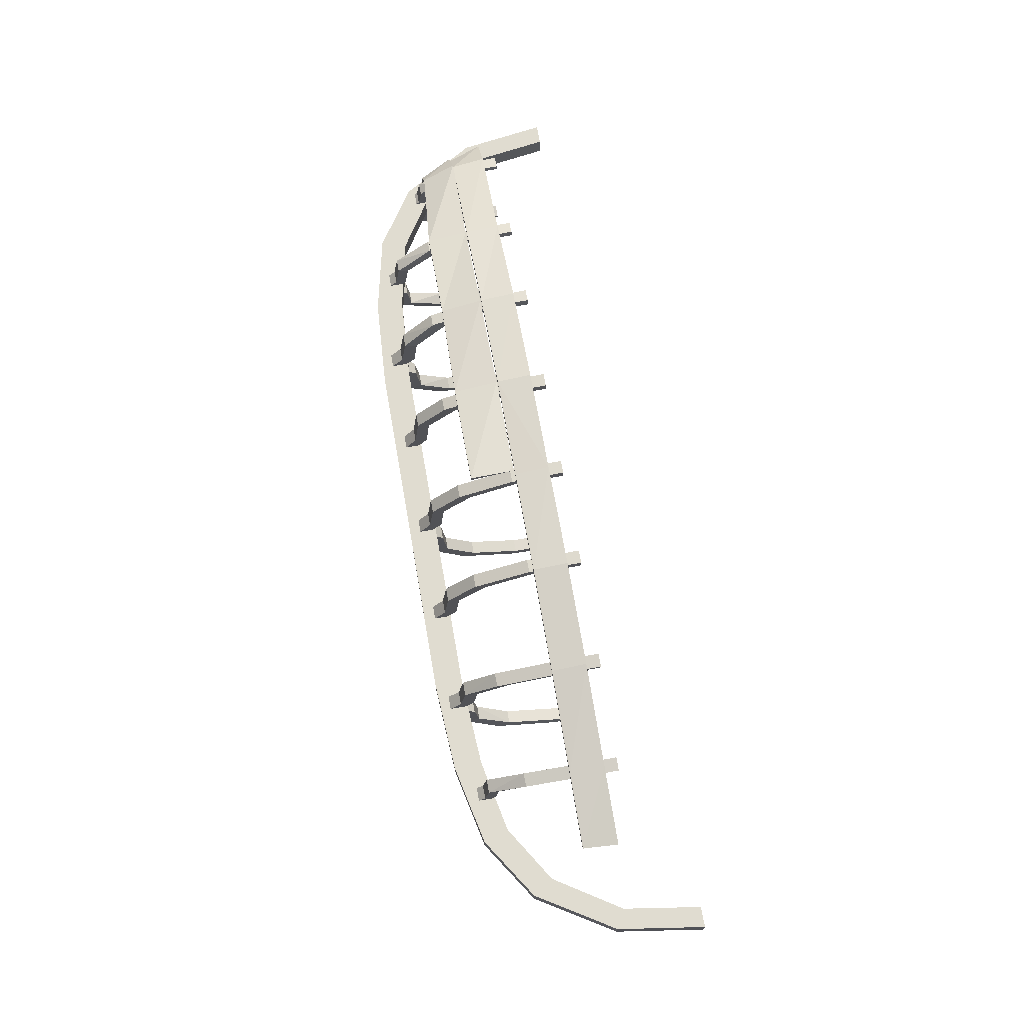
<metadata>
{"format":"obj","ext":"obj","renderer":"f3d","projection":"perspective","resolution":1024,"background":"white","views":[{"elev":69.6,"azim":80.0,"up":"+Z"}]}
</metadata>
<code>
o NW_CITY_SHIP_01
v 1.523 0.55 1.584
v -2.998 0.55 1.409
v 5.54 0.55 0.9378
v 5.027 -1.293 0.06778
v -2.571 -1.624 0.06778
v -5.914 -0.715 0.06778
v -5.902 0.55 0.7634
v -1.523 0.05 1.528
v 3.013 0.55 1.48
v 1e-05 0.03092 1.74
v -2.998 0.03092 1.339
v -6.209 0.03092 0.4109
v -4.454 0.03092 1.024
v -6.777 1.624 -0.22
v -6.589 0.3795 0.06778
v 3.86 -1.144 -0.22
v 6.777 1.624 0.06778
v 5.72 -0.4201 -0.22
v -0.09095 -0.8124 -1.434
v -0.09095 -0.8124 1.281
v -0.09095 -1.128 -0.3888
v -4.908 -0.9287 -0.22
v -5.926 -0.4691 -0.06659
v 2.831 -0.5747 1.094
v 2.882 0.7549 1.436
v 2.782 -1.589 -0.0761
v 2.782 -1.222 0.7308
v -2.831 -0.5747 1.094
v -2.882 0.7549 1.436
v -2.782 -1.589 -0.0761
v -2.782 -1.222 0.7308
v 1.341 -0.6528 1.194
v 1.341 0.7548 1.588
v 1.531 -1.38 -0.0761
v 1.341 -1.236 0.8425
v -1.341 -0.6528 1.194
v -1.341 0.7548 1.588
v -1.531 -1.38 -0.0761
v -1.341 -1.236 0.8425
v -4.472 -0.4435 -0.9469
v -4.329 0.7547 -1.191
v -4.222 -0.9696 -0.6374
v 1e-05 -0.613 1.71
v 4.286 -0.4435 0.8343
v 4.329 0.7547 1.038
v 4.222 -1.246 -0.0761
v 4.412 -0.9696 0.4851
v 0.09929 -1.236 -0.9947
v 0.09929 -1.236 0.8425
v -4.222 -1.246 -0.0761
v -4.425 -0.5654 0.8668
v -6.57 0.55 0.003522
v -6.253 0.05 0.003522
v -4.298 -0.586 0.8936
v -4.329 0.7547 1.038
v -4.412 -0.9696 0.4851
v -0.09095 -1.071 0.7796
v -0.09095 -1.128 0.2366
v -5.834 0.05 0.6485
v 5.5 0.05 0.8889
v -6.309 0.03092 -0.06659
v -5.853 -0.5348 -0.5082
v -5.73 0.7548 -0.9028
v -5.662 -0.6333 -0.0761
v 0.09929 -0.6528 1.194
v 0.09929 0.7548 1.588
v -5.69 -0.1384 0.5553
v -5.73 0.7548 0.7506
v -5.853 -0.5348 0.356
v 0.09929 -1.38 -0.0761
v 2.571 -1.224 0.06778
v -5.972 -0.4691 0.3296
v -0.09095 -1.071 -0.9318
v 0.09929 -0.6528 -1.346
v 0.09929 0.7546 -1.613
v 6.589 0.3795 0.06778
v 3.02 -0.5747 -1.218
v 2.882 0.7549 -1.588
v 2.843 -0.7518 -1.322
v -3.019 -0.5747 -1.218
v -2.882 0.7549 -1.588
v -2.843 -0.7518 -1.322
v 1.341 -1.567 -0.0761
v -1.341 -1.567 -0.0761
v 3.031 -0.7518 1.142
v -3.031 -0.7518 1.142
v 1.531 -0.8124 1.281
v -1.531 -0.8124 1.281
v -2.571 -1.224 0.06778
v 5.914 -0.715 0.06778
v 4.908 -0.9287 0.06778
v -0.09095 0.7548 -1.74
v 3.071 0.7549 1.408
v -3.071 0.7549 1.408
v -5.853 -0.6333 -0.0761
v 1.531 0.7548 1.588
v -1.531 0.7548 1.588
v 2.972 -1.222 -0.883
v 3.071 0.7549 -1.56
v -2.972 -1.222 -0.883
v -3.071 0.7549 -1.56
v -0.09095 0.7548 1.588
v -5.916 0.7548 0.7127
v -5.916 0.7548 -0.8649
v -4.412 -1.116 -0.6786
v -4.515 0.7547 -1.151
v 4.515 0.7547 0.9988
v -4.515 0.7547 0.9988
v 1.523 0.05 1.599
v 6.777 1.624 -0.22
v 6.321 0.5228 0.06778
v -0.09095 -1.38 -0.0761
v -0.09095 0.04701 -1.595
v 2.571 -1.624 -0.22
v 5.914 -0.715 -0.22
v -5.027 -1.293 -0.22
v -0.09095 -0.01496 1.549
v -1.531 -0.01496 1.549
v 1.531 -0.01496 1.549
v 6.489 1.624 0.06778
v -4.222 -1.116 0.5264
v -4.286 -0.4435 0.8343
v 6.489 1.624 -0.22
v -6.777 1.624 0.06778
v -6.489 1.624 0.06778
v -6.321 0.5228 -0.22
v -6.489 1.624 -0.22
v 4.298 -0.586 0.8936
v 4.412 -1.021 0.129
v 4.412 -1.412 -0.0761
v 4.222 -1.116 0.5264
v -5.914 -0.715 -0.22
v -6.321 0.5228 0.06778
v -4.412 -1.021 0.129
v 1.341 -1.38 -0.0761
v -1.341 -1.38 -0.0761
v 2.972 -1.222 0.7308
v 2.972 -1.382 -0.0761
v 2.972 -1.299 0.2461
v 2.972 -1.299 -0.3983
v 2.972 -1.589 -0.0761
v -2.972 -1.222 0.7308
v -2.972 -1.382 -0.0761
v -2.972 -1.299 0.2461
v -2.972 -1.299 -0.3983
v -2.972 -1.589 -0.0761
v 2.831 -0.5747 -1.246
v -2.831 -0.5747 -1.246
v 2.972 -1.039 0.6756
v 2.972 -1.039 -0.8278
v 2.782 -1.382 -0.0761
v -2.972 -1.039 0.6756
v -2.972 -1.039 -0.8278
v -2.782 -1.382 -0.0761
v 1.531 -1.236 0.8425
v 1.531 -1.305 0.2906
v 1.531 -1.567 -0.0761
v -1.531 -1.236 0.8425
v -1.531 -1.305 0.2906
v -1.531 -1.567 -0.0761
v 0.09929 -1.567 -0.0761
v -0.09095 -1.567 -0.0761
v 1.531 -0.6528 1.194
v -1.531 -0.6528 1.194
v -5.72 -0.4201 0.06778
v -5.69 -0.1384 -0.7075
v -5.853 -0.4229 -0.4764
v -5.853 -0.582 -0.2618
v 4.222 -1.178 0.1644
v 4.222 -1.412 -0.0761
v -4.412 -1.412 -0.0761
v -4.222 -1.178 0.1644
v -4.222 -1.412 -0.0761
v 4.412 -1.246 -0.0761
v -4.412 -1.246 -0.0761
v 2.782 -1.222 -0.883
v -2.782 -1.222 -0.883
v -4.298 -0.586 -1.046
v -4.412 -0.9696 -0.6374
v -4.412 -1.021 -0.2812
v -5.853 -0.582 0.1096
v -5.853 -0.76 -0.0761
v -0.09095 -0.01496 -1.702
v 0.09929 0.7548 -1.74
v 1.341 0.04701 1.443
v 1.341 0.7546 1.461
v -1.341 0.04701 1.443
v -1.341 0.7546 1.461
v 0.09929 0.04701 1.443
v 0.09929 0.7546 1.461
v -0.09095 0.7546 -1.613
v 1.531 0.7546 1.461
v -1.531 0.7546 1.461
v -0.09095 0.7546 1.461
v 1.341 -1.071 0.7796
v -1.341 -1.071 0.7796
v -5.853 -0.4229 0.3242
v 3.066 0.1333 1.375
v -3.066 0.1333 1.375
v -5.662 -0.76 -0.0761
v -5.662 -0.4229 0.3242
v 0.09929 -1.305 0.2906
v 0.09929 -1.305 -0.4428
v 0.09929 -0.8124 -1.434
v 1.341 -0.8124 1.281
v -1.341 -0.8124 1.281
v 0.09929 -0.8124 1.281
v -3.013 0.55 1.48
v 2.843 -0.7518 1.17
v -2.843 -0.7518 1.17
v 2.866 0.7555 -1.478
v 3.052 0.2021 -1.434
v 3.054 0.7555 -1.45
v -2.866 0.7555 -1.478
v -3.052 0.2021 -1.434
v -3.054 0.7555 -1.45
v 3.054 0.7555 1.298
v 2.864 0.2021 1.31
v 2.866 0.7555 1.326
v -3.054 0.7555 1.298
v -2.864 0.2021 1.31
v -2.866 0.7555 1.326
v 5.027 -1.293 -0.22
v -5.027 -1.293 0.06778
v 6.589 0.3795 -0.22
v -6.589 0.3795 -0.22
v -0.09095 -0.6528 1.194
v 2.782 -1.039 -0.8278
v 2.782 -1.102 -0.3508
v -2.782 -1.039 -0.8278
v -2.782 -1.102 -0.3508
v 2.782 -1.039 0.6756
v 2.782 -1.102 0.1986
v -2.782 -1.039 0.6756
v -2.782 -1.102 0.1986
v -5.699 -0.2469 -0.7509
v 6.321 0.5228 -0.22
v -5.72 -0.4201 -0.22
v 5.72 -0.4201 0.06778
v -3.031 -0.7518 -1.294
v 3.031 -0.7518 -1.294
v -4.908 -0.9287 0.06778
v 1.531 -1.071 0.7796
v 1.341 -1.128 0.2366
v -1.531 -1.071 0.7796
v -1.341 -1.128 0.2366
v -1.523 0.05 1.599
v 3.02 -0.5747 1.066
v -3.019 -0.5747 1.066
v 4.222 -0.9696 0.4851
v -4.222 -0.9696 0.4851
v -5.662 -0.5348 -0.5082
v -5.699 -0.2469 0.5986
v -5.662 -0.5348 0.356
v -5.726 0.2956 0.7316
v -4.412 -1.116 0.5264
v 4.412 -1.116 0.5264
v 2.972 -1.102 -0.3508
v -2.972 -1.102 -0.3508
v 2.972 -1.102 0.1986
v -2.972 -1.102 0.1986
v -4.222 -1.116 -0.6786
v -4.286 -0.4435 -0.9865
v -4.312 0.7543 -1.109
v -4.497 0.2051 -1.068
v -4.498 0.7543 -1.07
v 4.498 0.7543 0.9175
v 4.312 0.7543 0.9571
v -4.498 0.7543 0.9175
v -4.312 0.7543 0.9571
v 2.782 -1.299 0.2461
v -2.782 -1.299 0.2461
v 2.782 -1.299 -0.3983
v -2.782 -1.299 -0.3983
v -4.222 -1.021 0.129
v 4.222 -1.021 0.129
v -4.222 -1.021 -0.2812
v 4.484 -0.586 0.854
v 4.512 0.1498 0.9843
v -4.484 -0.586 0.854
v -4.512 0.1498 0.9843
v 4.472 -0.4435 0.7947
v -4.472 -0.4435 0.7947
v -5.792 -0.4462 0.4485
v 0.09929 -1.071 0.7796
v 0.09929 -1.128 0.2366
v 0.09929 -1.071 -0.9318
v 0.09929 -1.128 -0.3888
v 1.531 -1.128 0.2366
v -1.531 -1.128 0.2366
v -5.873 0.55 0.6974
v -6.38 0.55 0.3925
v -5.862 0.05 0.7145
v -4.484 -0.586 -1.006
v 3.872 -1.544 0.06778
v -3.872 -1.544 -0.22
v -5.884 0.05375 0.725
v -1.523 -0.6084 1.406
v -4.454 -0.5654 0.9328
v 1e-05 -0.613 1.638
v 4.908 -0.9287 -0.22
v -3.86 -1.144 -0.22
v 4.412 -1.178 0.1644
v -4.412 -1.178 -0.3166
v -4.412 -1.178 0.1644
v -4.222 -1.178 -0.3166
v -5.904 0.7549 -0.802
v -5.717 0.7549 -0.84
v -5.715 0.3377 -0.831
v -5.717 0.7549 0.6878
v -5.904 0.7549 0.6498
v -5.715 0.3377 0.6788
v -0.09095 -0.6528 -1.346
v -5.886 -0.2469 -0.7129
v -5.913 0.2956 -0.8459
v 5.472 0.05 0.823
v 5.511 0.55 0.8719
v 1.523 0.05 1.528
v 2.998 0.55 1.409
v -0.09095 -1.236 -0.9947
v -0.09095 -1.305 -0.4428
v 1.341 -1.305 0.2906
v -1.341 -1.305 0.2906
v -0.09095 -1.236 0.8425
v -0.09095 -1.305 0.2906
v -5.662 -0.4618 0.08222
v -5.853 -0.4618 0.08222
v -5.662 -0.4229 -0.4764
v -5.662 -0.4618 -0.2344
v -5.853 -0.4618 -0.2344
v 2.877 0.1333 -1.555
v -2.877 0.1333 -1.555
v -5.855 0.05375 0.6591
v -6.163 0.03092 0.3558
v -6.334 0.55 0.3374
v -6.498 0.55 0.003522
v -6.325 0.05 0.003522
v -5.925 -0.4691 0.2745
v -5.662 -0.582 -0.2618
v -5.662 -0.582 0.1096
v -6.237 0.03092 -0.06659
v -5.877 -0.1384 -0.6696
v -6.182 0.05 0.3925
v 1.531 0.04701 1.443
v 0.09929 0.04701 -1.595
v -1.531 0.04701 1.443
v -0.09095 0.04701 1.443
v -3.013 0.03092 1.41
v -5.998 -0.4691 -0.06659
v -3.013 -0.5708 1.264
v -6.136 0.05 0.3374
v 1.341 -0.01496 1.549
v 0.09929 -0.01496 -1.702
v -1.341 -0.01496 1.549
v 0.09929 -0.01496 1.549
v -5.913 0.2956 0.6937
v -5.821 -0.4462 0.5145
v 4.498 0.2051 0.9154
v -4.497 0.2051 0.9154
v -4.326 0.1498 -1.176
v -5.877 -0.1384 0.5174
v 1.523 0.55 1.656
v 2.864 0.2021 -1.463
v -2.864 0.2021 -1.463
v 3.052 0.2021 1.282
v -3.052 0.2021 1.282
v -5.861 -0.2469 0.5359
v -3.872 -1.544 0.06778
v 3.872 -1.544 -0.22
v 3.066 0.1333 -1.527
v -3.066 0.1333 -1.527
v 2.877 0.1333 1.403
v -2.877 0.1333 1.403
v -5.902 0.3377 0.6409
v -5.902 0.3377 -0.7931
v -3.013 0.05 1.42
v -2.998 0.05 1.35
v 3.86 -1.144 0.06778
v -3.86 -1.144 0.06778
v -1.523 0.55 1.656
v -1.523 0.55 1.584
v -5.726 0.2956 -0.8838
v 4.311 0.2051 0.9549
v -4.311 0.2051 0.9549
v -4.311 0.2051 -1.107
v -4.454 0.55 1.068
v -4.425 0.55 1.002
v 4.326 0.1498 1.024
v -4.326 0.1498 1.024
v -4.512 0.1498 -1.137
v -1.523 0.03092 1.586
v 1e-05 0.03092 1.732
v -2.998 -0.5708 1.194
v -4.425 0.03092 0.9583
v 3.013 0.05 1.42
v 2.998 0.05 1.35
v -1.523 -0.6084 1.478
v 2.571 -1.224 -0.22
v -4.454 0.05 1.032
v -4.425 0.05 0.9659
v -2.571 -1.224 -0.22
v 2.571 -1.624 0.06778
v -2.571 -1.624 -0.22
v 4.454 0.05 1.124
v 4.454 0.55 1.16
v 4.425 0.55 1.094
v 4.425 0.05 1.058
v -1.523 0.03092 1.514
v 1e-05 0.05 1.519
v 1e-05 0.55 1.656
v 1e-05 0.05 1.591
v 1e-05 0.55 1.584
v 1e-05 -1.224 0.06778
v 1e-05 -1.624 0.06778
v 1e-05 -1.224 -0.22
v 1e-05 -1.624 -0.22
f 114 415 398
f 71 415 413
f 165 133 15
f 6 15 226
f 398 369 114
f 413 402 71
f 18 225 115
f 223 16 301
f 76 239 90
f 71 295 378
f 325 202 49
f 202 286 285
f 415 114 416
f 238 132 226
f 89 379 368
f 15 6 165
f 27 139 137
f 232 271 27
f 209 218 24
f 85 372 209
f 31 142 144
f 234 31 272
f 210 28 221
f 86 210 373
f 35 156 155
f 195 322 35
f 205 185 32
f 87 352 205
f 39 158 159
f 196 39 323
f 206 36 187
f 88 206 354
f 263 265 40
f 294 360 178
f 44 358 282
f 282 250 44
f 131 44 250
f 128 383 44
f 48 321 320
f 203 287 288
f 49 324 325
f 285 49 202
f 179 277 42
f 262 304 105
f 256 56 134
f 283 280 281
f 54 122 384
f 122 54 121
f 57 285 286
f 58 325 324
f 286 58 57
f 324 57 58
f 314 382 236
f 236 309 166
f 227 20 117
f 20 207 355
f 207 65 189
f 65 227 347
f 67 361 374
f 253 67 312
f 288 73 21
f 21 320 321
f 415 71 398
f 378 398 71
f 73 288 287
f 320 21 73
f 313 183 19
f 19 353 204
f 204 345 74
f 74 113 313
f 239 76 111
f 90 225 76
f 150 228 229
f 147 77 212
f 77 241 370
f 98 150 258
f 153 231 230
f 148 215 80
f 80 371 240
f 100 259 153
f 322 195 244
f 156 35 322
f 323 246 196
f 159 323 39
f 248 198 85
f 137 260 149
f 249 86 199
f 142 152 261
f 243 244 195
f 32 344 163
f 245 196 246
f 36 164 346
f 368 5 89
f 402 413 414
f 90 91 4
f 225 90 115
f 16 91 301
f 111 18 239
f 353 19 183
f 113 74 345
f 365 24 218
f 372 85 198
f 366 221 28
f 373 199 86
f 95 182 181
f 330 62 168
f 329 167 330
f 326 327 197
f 344 32 185
f 352 87 119
f 346 187 36
f 354 118 88
f 176 98 140
f 241 79 331
f 331 370 241
f 212 363 147
f 177 145 100
f 240 332 82
f 332 240 371
f 215 148 364
f 347 189 65
f 355 117 20
f 255 356 367
f 374 312 67
f 382 314 315
f 375 166 309
f 105 180 179
f 40 390 294
f 360 294 390
f 265 263 385
f 388 278 279
f 358 44 383
f 389 281 280
f 359 384 122
f 76 110 17
f 18 111 237
f 17 111 76
f 120 237 111
f 70 112 58
f 70 21 112
f 345 191 113
f 183 313 113
f 114 414 416
f 414 114 402
f 4 115 90
f 369 402 114
f 5 368 296
f 226 132 6
f 66 102 117
f 117 347 227
f 37 97 118
f 118 346 164
f 33 119 96
f 119 163 344
f 111 17 120
f 121 256 305
f 121 251 122
f 283 122 251
f 122 283 359
f 225 18 237
f 15 124 14
f 238 126 133
f 124 15 133
f 226 126 238
f 126 127 125
f 14 127 126
f 282 279 278
f 257 129 47
f 276 47 129
f 129 257 303
f 303 131 169
f 46 129 174
f 131 303 257
f 44 131 128
f 22 116 132
f 132 116 224
f 133 125 124
f 125 133 126
f 275 134 56
f 134 305 256
f 244 243 289
f 246 290 245
f 209 137 85
f 149 85 137
f 273 229 228
f 271 232 233
f 140 273 176
f 139 27 271
f 138 139 141
f 260 137 139
f 138 141 140
f 258 140 98
f 271 141 139
f 273 140 141
f 210 86 142
f 152 142 86
f 274 230 231
f 272 235 234
f 145 177 274
f 144 272 31
f 143 146 144
f 261 144 142
f 143 145 146
f 259 100 145
f 272 144 146
f 274 146 145
f 79 147 363
f 228 176 273
f 82 364 148
f 230 274 177
f 149 233 232
f 24 365 248
f 228 150 77
f 241 77 150
f 233 149 260
f 229 258 150
f 152 234 235
f 28 249 366
f 230 80 153
f 240 153 80
f 235 261 152
f 231 153 259
f 205 155 87
f 155 289 243
f 322 157 156
f 289 155 156
f 34 156 157
f 206 88 158
f 158 245 290
f 323 159 160
f 290 159 158
f 38 160 159
f 287 203 48
f 321 48 203
f 325 58 112
f 321 112 21
f 163 119 87
f 243 87 155
f 164 88 118
f 245 158 88
f 133 165 238
f 379 89 401
f 166 375 342
f 167 329 328
f 62 330 167
f 342 315 314
f 339 328 329
f 182 200 340
f 130 169 170
f 250 169 131
f 276 170 169
f 305 172 121
f 304 262 306
f 277 179 180
f 50 175 134
f 171 173 172
f 251 121 172
f 275 172 173
f 306 42 277
f 303 174 129
f 305 134 175
f 180 105 304
f 98 176 79
f 147 79 176
f 100 82 177
f 148 177 82
f 178 385 263
f 42 306 262
f 42 40 179
f 294 179 40
f 50 180 175
f 304 175 180
f 340 181 182
f 327 181 69
f 182 339 200
f 95 168 182
f 184 183 92
f 113 92 183
f 345 204 353
f 185 205 352
f 192 185 186
f 352 186 185
f 187 354 206
f 193 188 187
f 354 187 188
f 189 355 207
f 194 190 189
f 355 189 190
f 92 113 191
f 344 96 119
f 346 118 97
f 347 117 102
f 35 32 195
f 163 195 32
f 39 196 36
f 164 36 196
f 197 201 326
f 69 197 327
f 25 198 93
f 198 248 365
f 29 94 199
f 199 366 249
f 326 340 200
f 329 200 339
f 201 197 361
f 361 67 201
f 254 69 181
f 367 253 255
f 162 161 202
f 286 202 161
f 162 203 161
f 288 161 203
f 320 204 48
f 74 48 204
f 155 205 35
f 32 35 205
f 158 39 206
f 36 206 39
f 324 49 207
f 65 207 49
f 137 209 27
f 24 27 209
f 142 31 210
f 28 210 31
f 363 331 79
f 363 212 213
f 370 212 77
f 99 213 212
f 364 82 332
f 364 216 215
f 371 80 215
f 101 215 216
f 365 93 198
f 218 209 372
f 217 218 219
f 372 219 218
f 366 199 94
f 221 373 210
f 220 222 221
f 373 221 222
f 301 115 223
f 115 4 223
f 6 224 242
f 224 6 132
f 237 110 225
f 110 76 225
f 126 226 14
f 14 226 15
f 285 57 227
f 20 227 57
f 176 228 147
f 77 147 228
f 26 151 229
f 258 229 151
f 177 148 230
f 80 230 148
f 30 231 154
f 259 154 231
f 27 24 232
f 248 232 24
f 26 233 151
f 260 151 233
f 31 234 28
f 249 28 234
f 30 154 235
f 261 235 154
f 339 182 168
f 252 168 62
f 110 237 123
f 237 120 123
f 132 238 22
f 22 238 165
f 91 90 239
f 239 301 91
f 82 100 240
f 153 240 100
f 79 241 98
f 150 98 241
f 242 165 6
f 165 242 22
f 195 163 243
f 87 243 163
f 83 244 135
f 289 135 244
f 196 245 164
f 88 164 245
f 84 136 246
f 290 246 136
f 232 248 149
f 85 149 248
f 234 152 249
f 86 249 152
f 169 250 276
f 47 276 250
f 172 275 251
f 56 251 275
f 62 236 252
f 166 252 236
f 340 326 201
f 254 201 67
f 69 254 253
f 67 253 254
f 356 255 68
f 312 255 253
f 256 121 54
f 280 54 389
f 257 128 131
f 278 388 128
f 151 138 258
f 140 258 138
f 154 259 143
f 145 143 259
f 151 260 138
f 139 138 260
f 154 143 261
f 144 261 143
f 105 178 262
f 263 262 178
f 262 263 42
f 40 42 263
f 385 178 360
f 385 266 265
f 390 40 265
f 106 265 266
f 279 282 358
f 383 128 388
f 281 359 283
f 384 389 54
f 141 271 26
f 233 26 271
f 146 30 272
f 235 272 30
f 141 26 273
f 229 273 26
f 146 274 30
f 231 30 274
f 173 50 275
f 134 275 50
f 170 276 46
f 129 46 276
f 173 277 50
f 180 50 277
f 128 257 278
f 47 278 257
f 45 279 107
f 358 107 279
f 54 280 256
f 56 256 280
f 55 108 281
f 359 281 108
f 250 282 47
f 278 47 282
f 251 56 283
f 280 283 56
f 49 285 65
f 227 65 285
f 161 70 286
f 58 286 70
f 48 74 287
f 313 287 74
f 161 288 70
f 21 70 288
f 135 289 34
f 156 34 289
f 136 38 290
f 159 290 38
f 178 105 294
f 179 294 105
f 4 378 295
f 295 223 4
f 302 296 116
f 116 296 368
f 115 301 18
f 301 239 18
f 116 22 302
f 302 22 242
f 169 130 303
f 174 303 130
f 306 171 304
f 175 304 171
f 172 305 171
f 175 171 305
f 171 306 173
f 277 173 306
f 315 342 375
f 309 236 382
f 382 308 309
f 307 309 308
f 310 68 255
f 356 374 361
f 255 312 310
f 311 310 312
f 287 313 73
f 19 73 313
f 236 62 314
f 167 314 62
f 63 315 104
f 375 104 315
f 204 320 19
f 73 19 320
f 203 162 321
f 112 321 162
f 157 322 83
f 244 83 322
f 160 84 323
f 246 323 84
f 207 20 324
f 57 324 20
f 202 325 162
f 112 162 325
f 200 64 326
f 327 326 64
f 64 95 327
f 181 327 95
f 252 166 328
f 342 328 166
f 200 329 64
f 330 64 329
f 64 330 95
f 168 95 330
f 370 331 78
f 211 78 331
f 371 81 332
f 214 332 81
f 168 252 339
f 328 339 252
f 181 340 254
f 201 254 340
f 328 342 167
f 314 167 342
f 185 192 344
f 96 344 192
f 353 75 345
f 191 345 75
f 187 346 193
f 97 193 346
f 189 347 194
f 102 194 347
f 119 33 352
f 186 352 33
f 183 184 353
f 75 353 184
f 118 354 37
f 188 37 354
f 117 355 66
f 190 66 355
f 68 103 356
f 374 356 103
f 383 267 358
f 107 358 267
f 384 359 269
f 108 269 359
f 390 41 360
f 264 360 41
f 367 361 197
f 361 367 356
f 331 363 211
f 213 211 363
f 332 214 364
f 216 364 214
f 218 217 365
f 93 365 217
f 221 366 220
f 94 220 366
f 253 367 69
f 197 69 367
f 224 368 379
f 368 224 116
f 16 223 369
f 223 295 369
f 78 99 370
f 212 370 99
f 81 371 101
f 215 101 371
f 198 25 372
f 219 372 25
f 199 373 29
f 222 29 373
f 312 374 311
f 103 311 374
f 309 307 375
f 104 375 307
f 378 4 91
f 91 16 378
f 379 242 224
f 242 379 302
f 315 63 382
f 308 382 63
f 388 268 383
f 267 383 268
f 389 384 270
f 269 270 384
f 360 264 385
f 266 385 264
f 279 45 388
f 268 388 45
f 281 389 55
f 270 55 389
f 41 390 106
f 265 106 390
f 369 398 16
f 398 378 16
f 296 302 401
f 401 302 379
f 295 71 402
f 402 369 295
f 401 403 296
f 296 403 5
f 413 89 5
f 89 413 415
f 5 414 413
f 414 5 403
f 403 401 415
f 415 401 89
f 415 416 403
f 403 416 414
f 17 123 120
f 123 17 110
f 124 125 127
f 127 14 124
f 92 75 184
f 96 186 33
f 97 37 188
f 102 66 190
f 75 92 191
f 186 96 192
f 188 193 97
f 190 194 102
f 99 78 211
f 211 213 99
f 101 214 81
f 214 101 216
f 219 93 217
f 93 219 25
f 222 220 94
f 94 29 222
f 106 264 41
f 264 106 266
f 268 107 267
f 107 268 45
f 270 269 108
f 108 55 270
f 308 104 307
f 104 308 63
f 103 68 310
f 310 311 103
f 406 396 319
f 404 9 395
f 1 409 412
f 387 2 377
f 386 376 208
f 410 109 362
f 405 319 9
f 412 362 1
f 11 394 13
f 408 11 348
f 298 393 11
f 394 11 393
f 51 284 333
f 299 297 357
f 391 43 392
f 11 408 298
f 397 348 350
f 297 299 13
f 59 351 335
f 293 292 343
f 335 291 59
f 377 400 387
f 376 386 399
f 292 293 7
f 9 404 405
f 396 406 407
f 61 72 12
f 341 334 338
f 72 61 349
f 338 23 341
f 109 410 411
f 396 404 395
f 386 208 2
f 362 412 410
f 409 109 411
f 377 376 399
f 357 284 51
f 338 72 349
f 292 7 291
f 2 387 386
f 291 335 292
f 52 343 292
f 59 293 343
f 399 400 377
f 297 13 394
f 12 357 297
f 298 397 350
f 300 298 408
f 51 299 357
f 350 393 298
f 397 298 300
f 43 300 10
f 3 60 316
f 404 396 407
f 3 316 317
f 319 405 406
f 109 409 318
f 409 1 318
f 1 9 319
f 319 318 1
f 12 297 333
f 334 333 284
f 61 12 334
f 333 334 12
f 52 292 335
f 336 335 351
f 335 336 52
f 343 351 59
f 72 338 284
f 284 338 334
f 334 341 61
f 351 343 337
f 343 52 337
f 13 348 11
f 13 350 348
f 349 23 338
f 393 350 299
f 350 13 299
f 337 53 351
f 351 53 336
f 284 357 72
f 357 12 72
f 9 1 362
f 362 395 9
f 8 247 376
f 247 208 376
f 376 377 8
f 8 377 2
f 208 380 381
f 208 247 380
f 381 2 208
f 2 381 8
f 7 386 387
f 7 399 386
f 387 291 7
f 291 387 400
f 348 391 408
f 348 397 391
f 391 392 10
f 10 392 43
f 299 51 393
f 393 51 394
f 394 333 297
f 333 394 51
f 318 395 109
f 395 362 109
f 395 318 396
f 318 319 396
f 300 43 397
f 43 391 397
f 400 399 293
f 399 7 293
f 293 59 400
f 400 59 291
f 407 60 404
f 60 405 404
f 3 406 405
f 405 60 3
f 406 3 317
f 317 407 406
f 60 407 316
f 407 317 316
f 10 408 391
f 408 10 300
f 247 8 409
f 409 8 381
f 380 410 412
f 410 380 247
f 409 411 247
f 247 411 410
f 412 381 380
f 381 412 409

</code>
